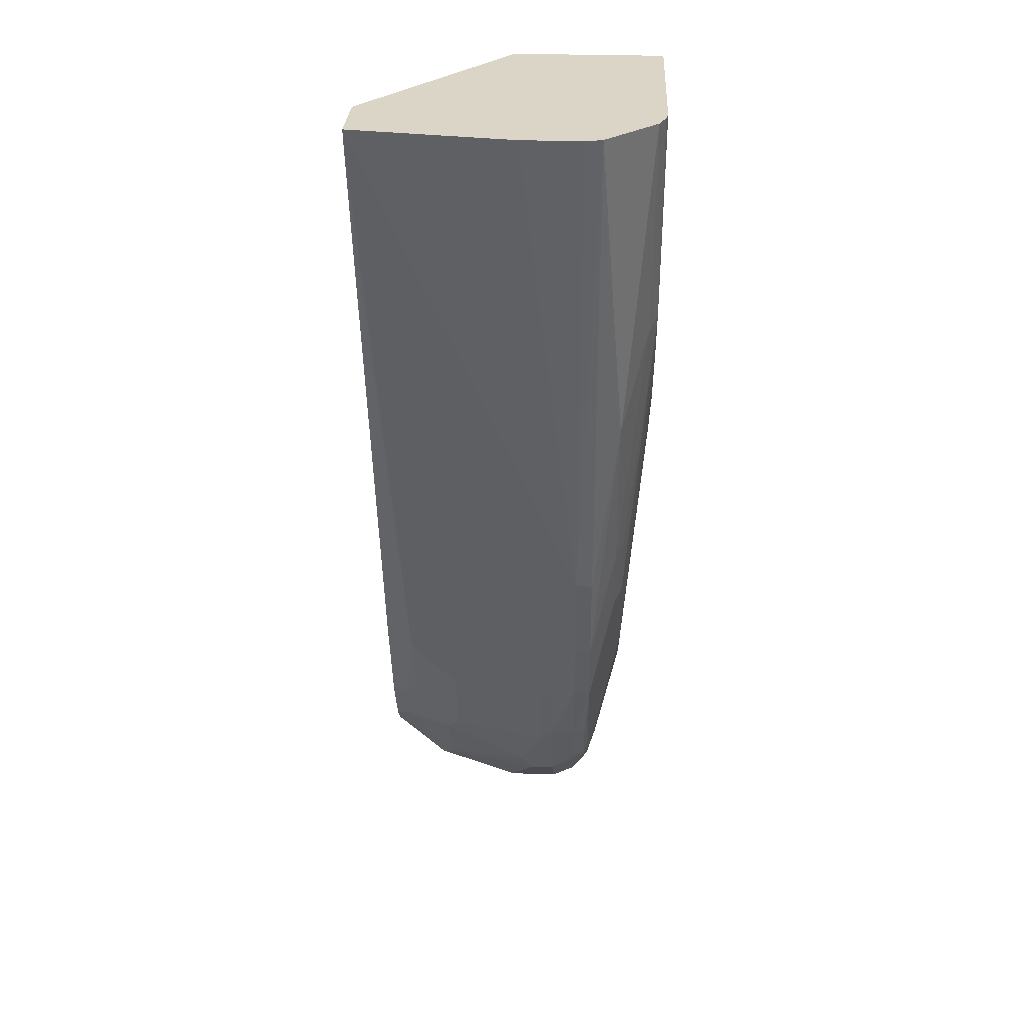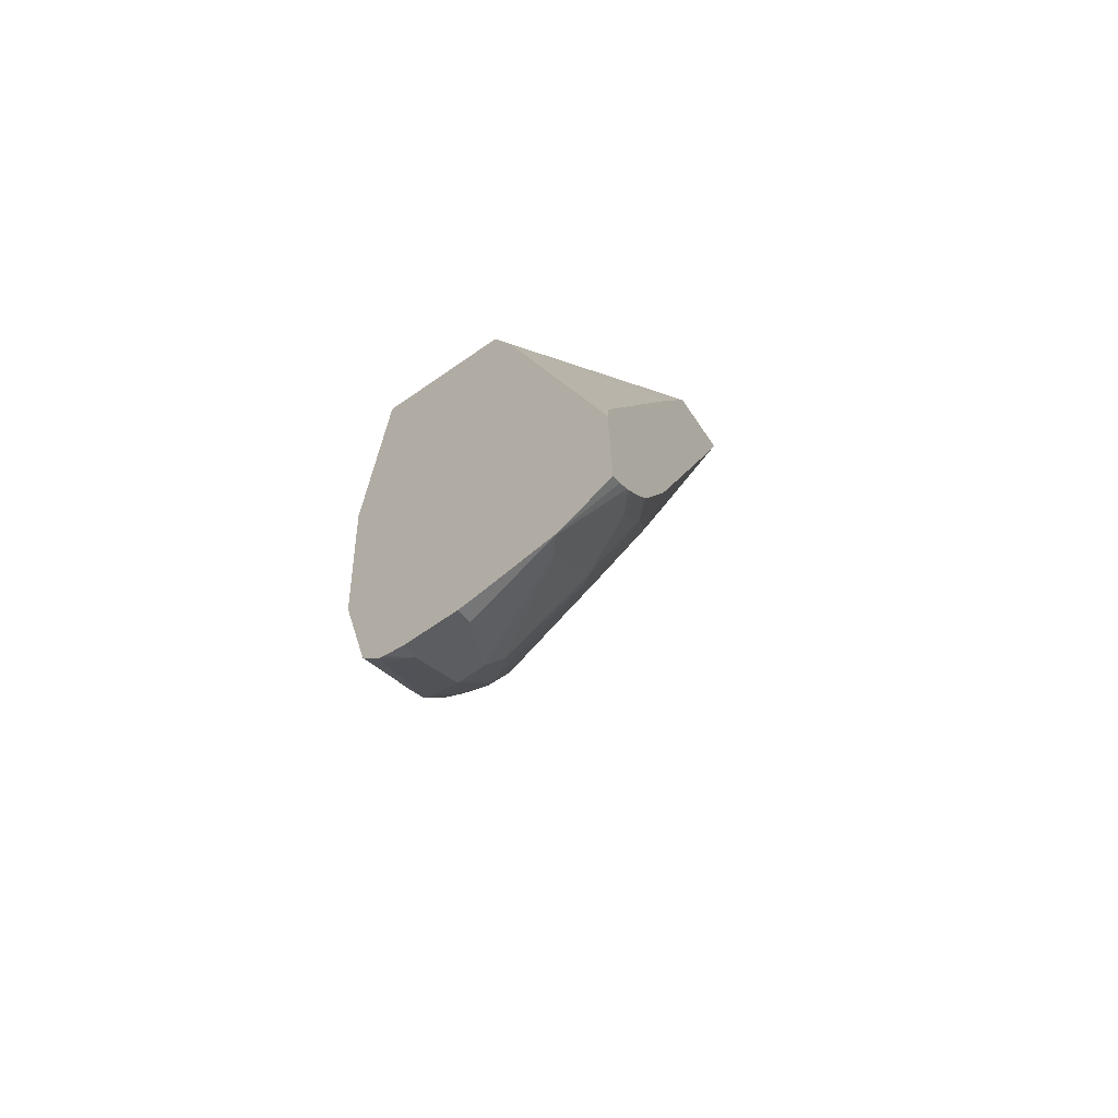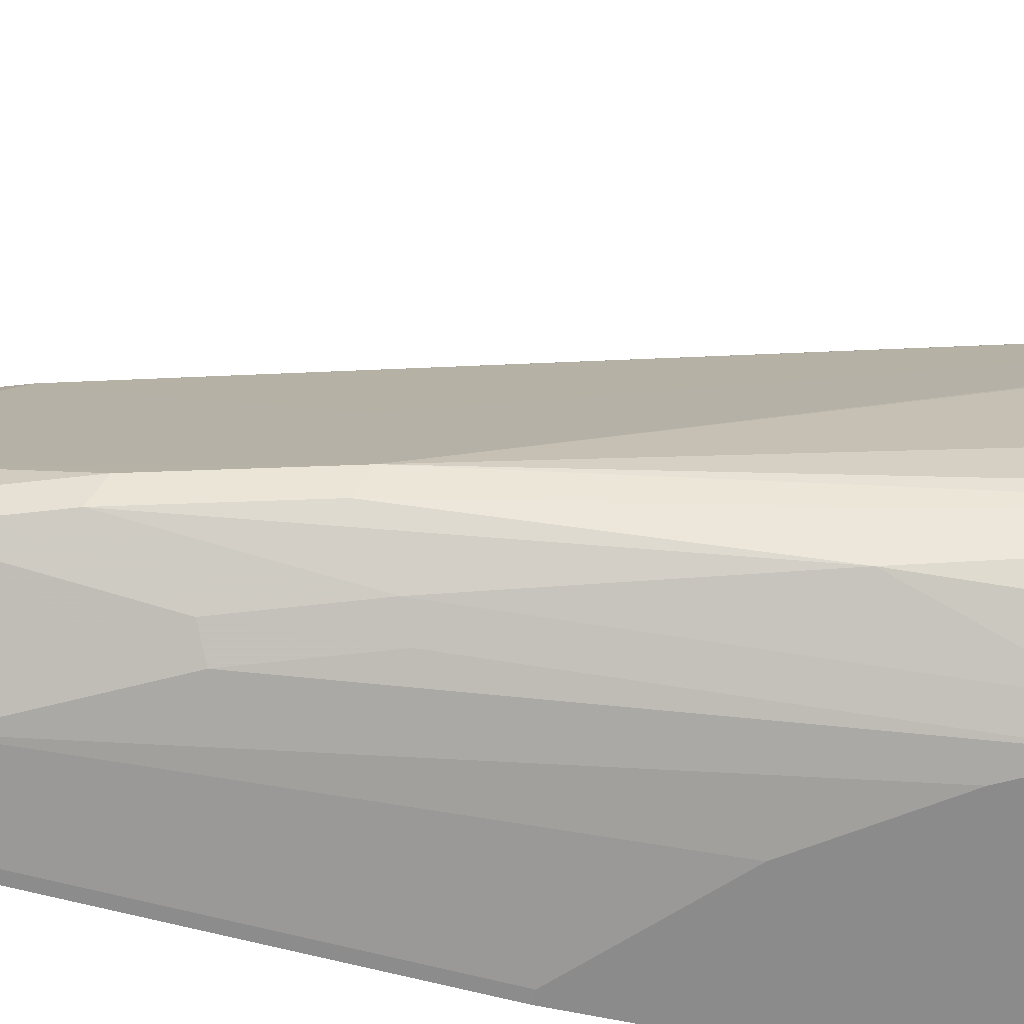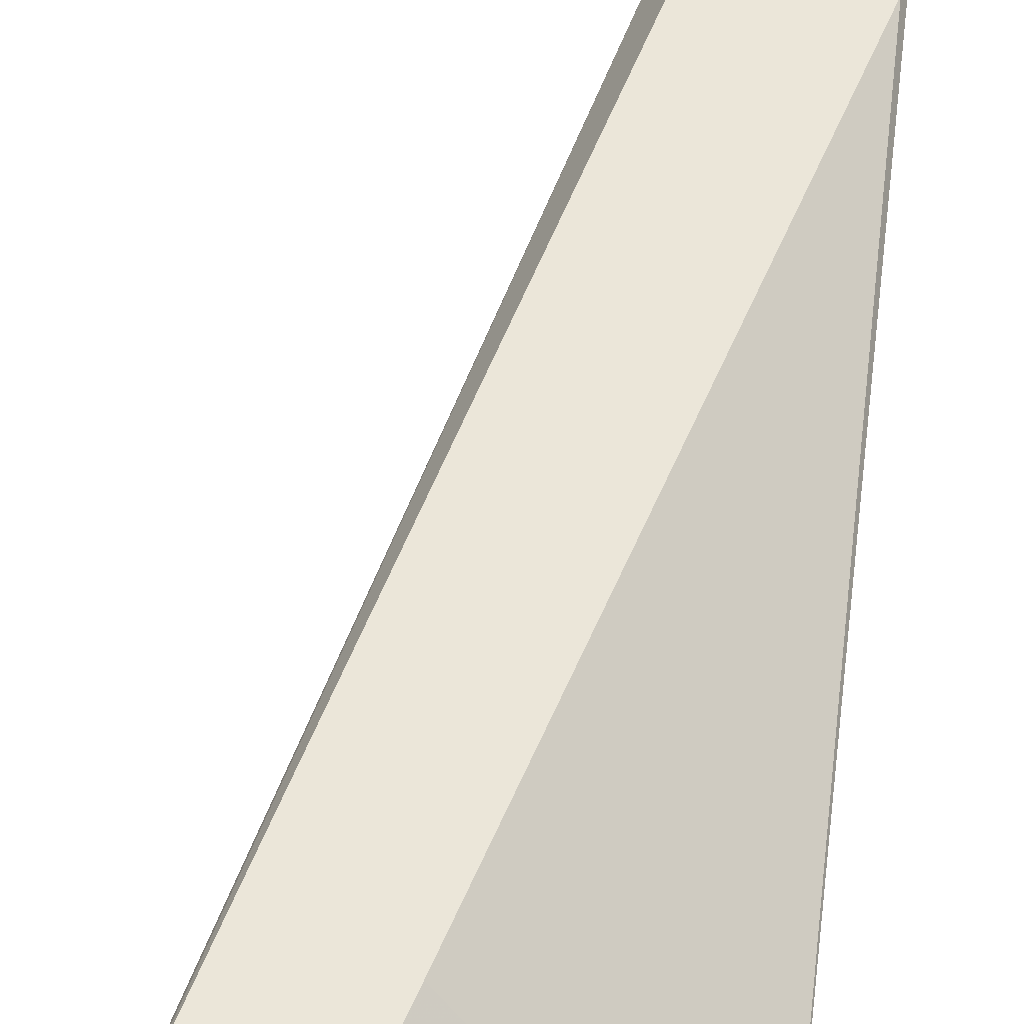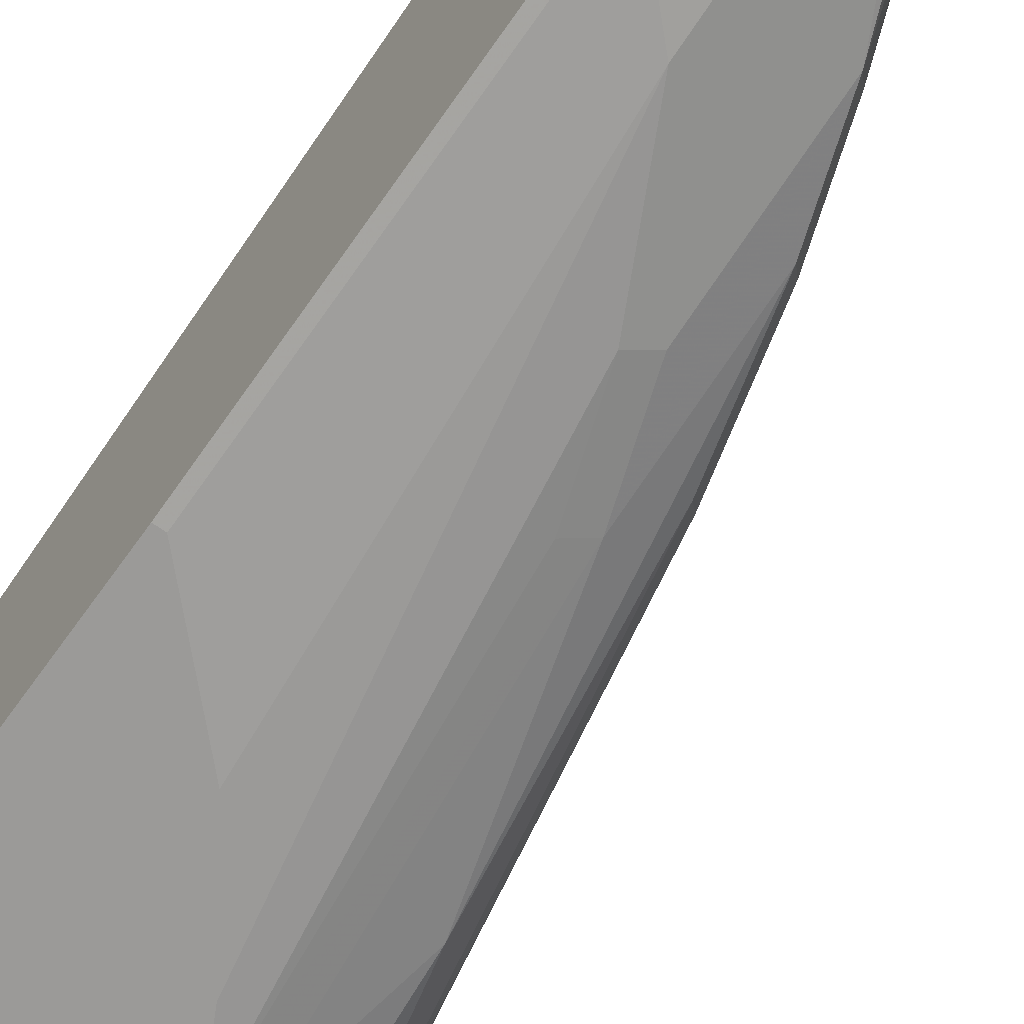
<metadata>
{"format":"obj","ext":"obj","renderer":"f3d","projection":"perspective","resolution":1024,"background":"white","views":[{"elev":29.6,"azim":-87.1,"up":"+Z"},{"elev":-70.9,"azim":124.5,"up":"+Z"},{"elev":-63.9,"azim":-101.9,"up":"+Y"},{"elev":57.1,"azim":6.6,"up":"+Y"},{"elev":-69.4,"azim":144.4,"up":"+Y"}]}
</metadata>
<code>
v -0.03522 -0.06888 -0.8325
v -0.03522 -0.1124 -0.8733
v -0.04351 -0.06888 -0.8241
v -0.03522 -0.06888 -0.686
v -0.03522 -0.174 -0.8938
v -0.04794 -0.1849 -0.8901
v -0.03596 -0.113 -0.873
v -0.05199 -0.06888 -0.8144
v -0.03748 -0.06888 -0.6609
v -0.03522 -0.07335 -0.6632
v -0.03522 -0.1849 -0.8965
v -0.04879 -0.1233 -0.8627
v -0.04794 -0.2259 -0.8901
v -0.08902 -0.2054 -0.849
v -0.0565 -0.0719 -0.8114
v -0.05574 -0.06888 -0.8083
v -0.1471 -0.06888 -0.2859
v -0.03522 -0.1644 -0.226
v -0.03522 -0.2259 -0.8965
v -0.09758 -0.1951 -0.8319
v -0.08987 -0.1233 -0.8011
v -0.06933 -0.08218 -0.8011
v -0.03522 -0.2406 -0.892
v -0.03522 -0.245 -0.8899
v -0.0411 -0.2465 -0.8833
v -0.09244 -0.2568 -0.8268
v -0.08902 -0.2259 -0.849
v -0.1233 -0.2259 -0.7806
v -0.06752 -0.06888 -0.7878
v -0.1867 -0.06888 -0.1562
v -0.03522 -0.1849 -0.1508
v -0.1181 -0.2157 -0.7908
v -0.09758 -0.1335 -0.7908
v -0.08987 -0.1027 -0.7806
v -0.07116 -0.06888 -0.7806
v -0.08987 -0.08218 -0.76
v -0.03522 -0.2523 -0.8803
v -0.08218 -0.2619 -0.8242
v -0.09586 -0.2602 -0.808
v -0.137 -0.2602 -0.7258
v -0.113 -0.2568 -0.7857
v -0.09758 -0.2465 -0.8242
v -0.03522 -0.2582 -0.8715
v -0.03522 -0.2597 -0.8686
v -0.1181 -0.2465 -0.7831
v -0.1438 -0.2465 -0.7189
v -0.1643 -0.2465 -0.6573
v -0.1438 -0.2259 -0.7189
v -0.1387 -0.2157 -0.7292
v -0.1894 -0.06888 -0.1508
v -0.03522 -0.3081 -0.1508
v -0.1181 -0.1335 -0.7292
v -0.09758 -0.09246 -0.7498
v -0.07478 -0.06888 -0.7733
v -0.1181 -0.09246 -0.6881
v -0.1063 -0.06888 -0.6779
v -0.07993 -0.06888 -0.76
v -0.06164 -0.267 -0.8216
v -0.08218 -0.267 -0.8011
v -0.09586 -0.2807 -0.7052
v -0.1575 -0.2602 -0.6641
v -0.137 -0.2807 -0.623
v -0.03522 -0.2604 -0.866
v -0.1849 -0.2465 -0.5752
v -0.1438 -0.2054 -0.6984
v -0.1387 -0.1951 -0.7087
v -0.245 -0.06888 -0.1508
v -0.03522 -0.3081 -0.493
v -0.1985 -0.3081 -0.1508
v -0.1181 -0.113 -0.7087
v -0.1233 -0.1027 -0.6779
v -0.2432 -0.06888 -0.1588
v -0.226 -0.06888 -0.226
v -0.0411 -0.2876 -0.7395
v -0.08218 -0.2876 -0.6984
v -0.178 -0.2602 -0.5819
v -0.1575 -0.2807 -0.5614
v -0.1986 -0.2807 -0.4177
v -0.1233 -0.2876 -0.6162
v -0.1438 -0.2876 -0.5546
v -0.03522 -0.2876 -0.7395
v -0.1643 -0.1644 -0.5752
v -0.1438 -0.1438 -0.6368
v -0.2601 -0.2601 -0.1508
v -0.2602 -0.26 -0.1508
v -0.2636 -0.2465 -0.1508
v -0.2636 -0.1985 -0.1508
v -0.0411 -0.3081 -0.493
v -0.2054 -0.3066 -0.1508
v -0.1643 -0.3081 -0.3287
v -0.1027 -0.3081 -0.4314
v -0.1438 -0.3081 -0.3698
v -0.178 -0.3013 -0.3356
v -0.2191 -0.3012 -0.1508
v -0.2293 -0.291 -0.1508
v -0.2499 -0.2704 -0.1508
f 47 64 48
f 40 45 41
f 40 62 77
f 40 77 61
f 40 47 46
f 44 63 58
f 47 61 64
f 40 46 45
f 48 64 65
f 51 92 91
f 48 66 49
f 49 66 70
f 49 70 52
f 51 69 90
f 51 90 92
f 51 91 88
f 51 88 68
f 40 61 47
f 53 70 55
f 48 65 66
f 39 62 40
f 31 94 89
f 39 75 60
f 55 70 71
f 31 85 84
f 31 84 96
f 31 96 95
f 31 95 94
f 31 69 51
f 32 49 52
f 32 52 33
f 33 52 70
f 39 60 62
f 33 70 53
f 35 36 54
f 36 53 55
f 36 55 56
f 36 56 57
f 36 57 54
f 38 58 59
f 38 59 39
f 38 44 58
f 39 59 75
f 34 53 36
f 55 71 72
f 77 90 93
f 55 73 56
f 68 74 81
f 69 89 90
f 71 83 82
f 71 82 72
f 74 88 91
f 74 91 75
f 75 91 92
f 75 92 79
f 76 78 84
f 68 88 74
f 77 80 90
f 77 93 78
f 78 93 94
f 78 94 95
f 78 95 96
f 78 96 84
f 79 92 90
f 79 90 80
f 89 94 90
f 90 94 93
f 31 86 85
f 55 72 73
f 66 83 71
f 64 72 82
f 58 63 74
f 58 74 59
f 59 74 75
f 60 75 62
f 61 76 64
f 61 77 78
f 61 78 76
f 62 79 80
f 62 80 77
f 66 71 70
f 62 75 79
f 64 82 83
f 64 83 66
f 64 66 65
f 64 76 84
f 64 84 85
f 64 85 86
f 64 86 87
f 64 87 67
f 64 67 72
f 63 81 74
f 31 87 86
f 31 89 69
f 31 50 67
f 1 44 43
f 1 43 37
f 1 37 24
f 1 24 23
f 1 23 19
f 1 19 11
f 1 11 5
f 1 5 2
f 2 5 6
f 1 63 44
f 2 6 7
f 3 7 8
f 4 9 10
f 5 11 6
f 6 12 7
f 6 11 19
f 6 19 13
f 6 13 27
f 6 27 14
f 6 14 12
f 2 7 3
f 7 12 15
f 1 81 63
f 1 51 68
f 31 67 87
f 1 3 8
f 1 8 16
f 1 16 29
f 1 29 35
f 1 35 54
f 1 54 57
f 1 57 56
f 1 56 73
f 1 68 81
f 1 73 72
f 1 67 50
f 1 50 30
f 1 30 17
f 1 17 9
f 1 9 4
f 1 4 10
f 1 10 18
f 1 18 31
f 1 31 51
f 1 72 67
f 7 15 8
f 1 2 3
f 9 17 18
f 22 36 35
f 24 37 25
f 25 37 26
f 26 38 39
f 26 39 40
f 26 40 41
f 26 41 45
f 26 45 42
f 26 42 27
f 22 34 36
f 26 37 43
f 26 44 38
f 27 42 28
f 28 42 45
f 28 45 46
f 28 46 47
f 28 47 48
f 28 48 49
f 28 49 32
f 8 15 16
f 26 43 44
f 22 35 29
f 30 50 31
f 21 53 34
f 9 18 10
f 12 14 20
f 12 20 21
f 12 21 22
f 12 22 15
f 13 19 23
f 21 34 22
f 13 24 25
f 13 25 26
f 13 26 27
f 13 23 24
f 14 28 20
f 14 27 28
f 20 33 21
f 20 32 33
f 20 28 32
f 21 33 53
f 17 30 18
f 15 29 16
f 15 22 29
f 18 30 31

</code>
